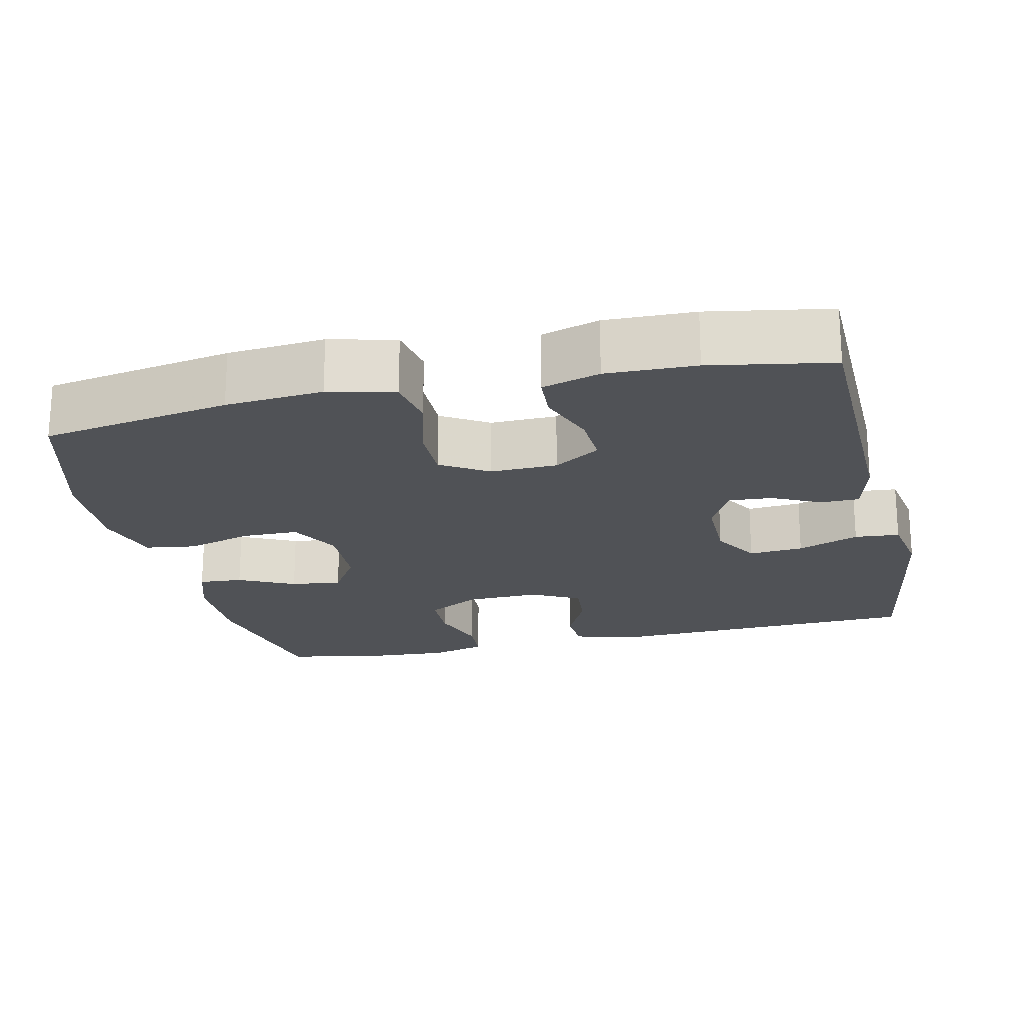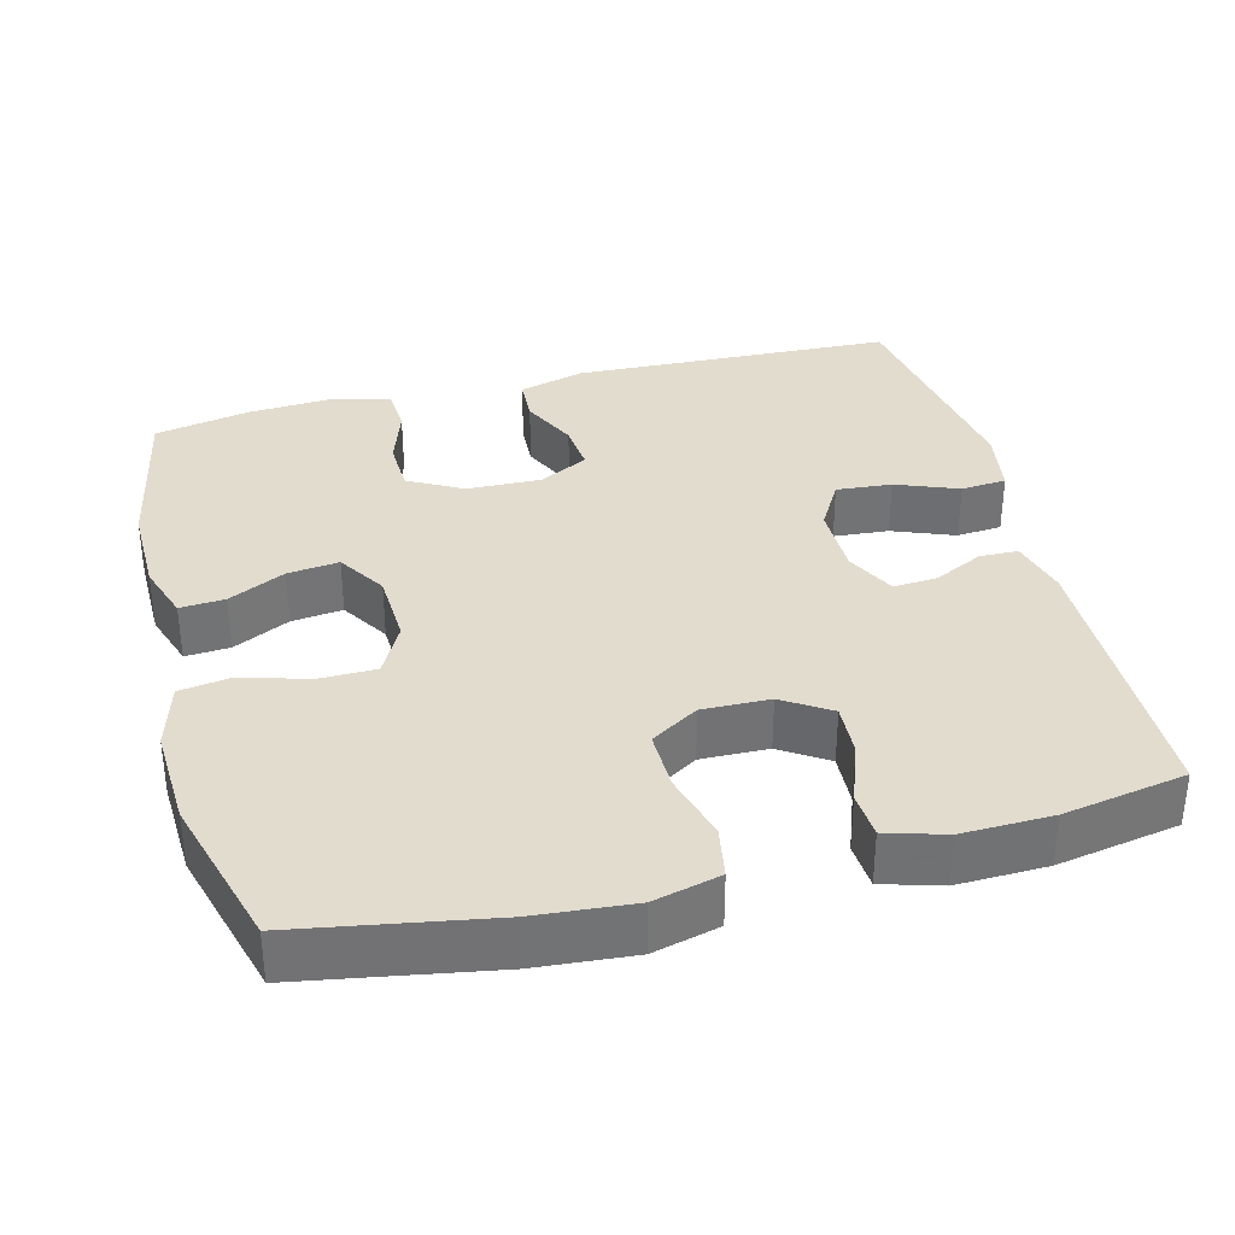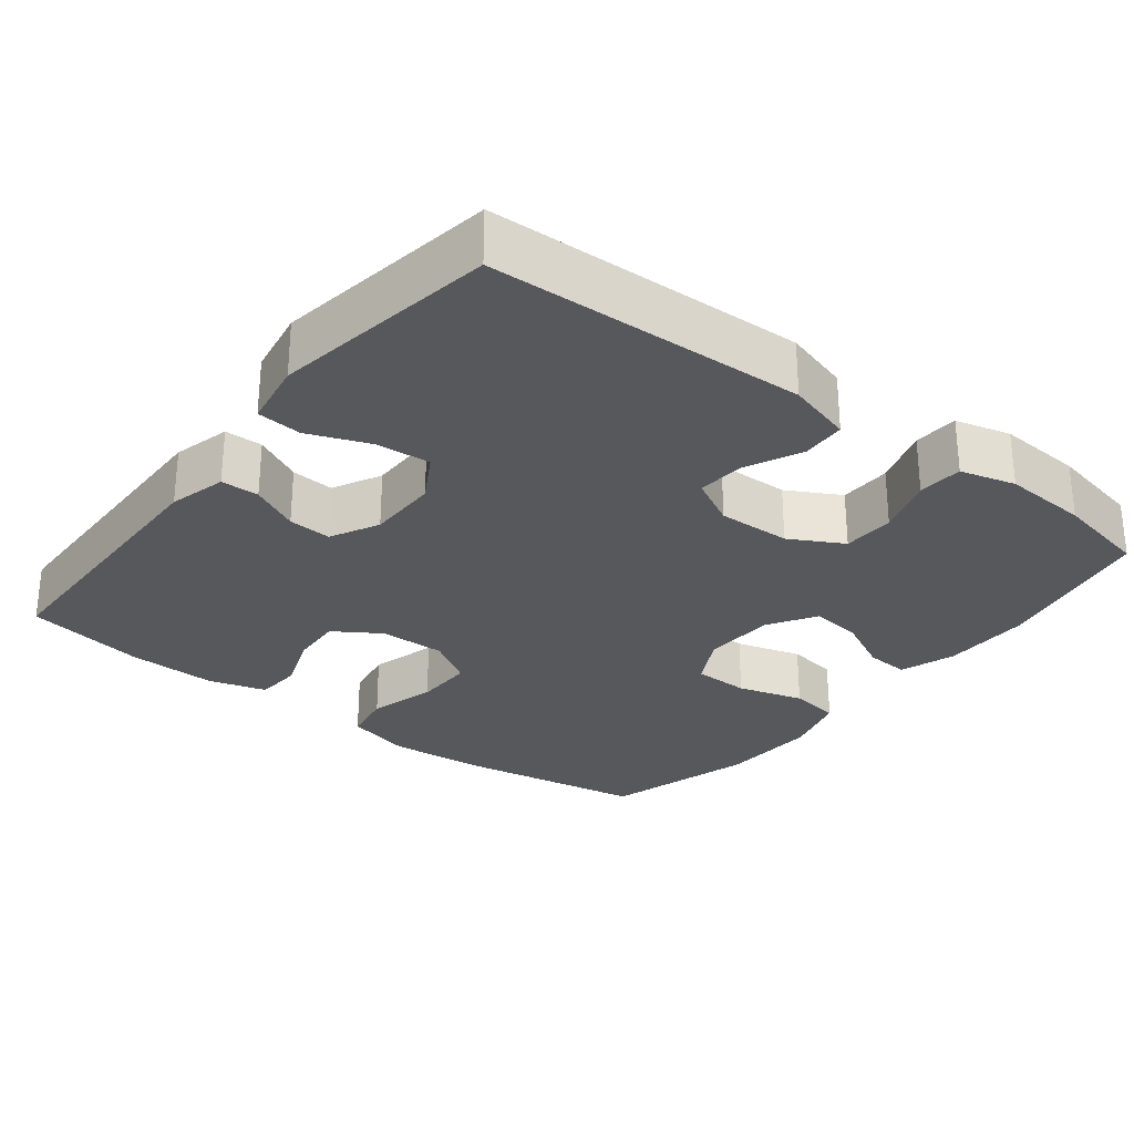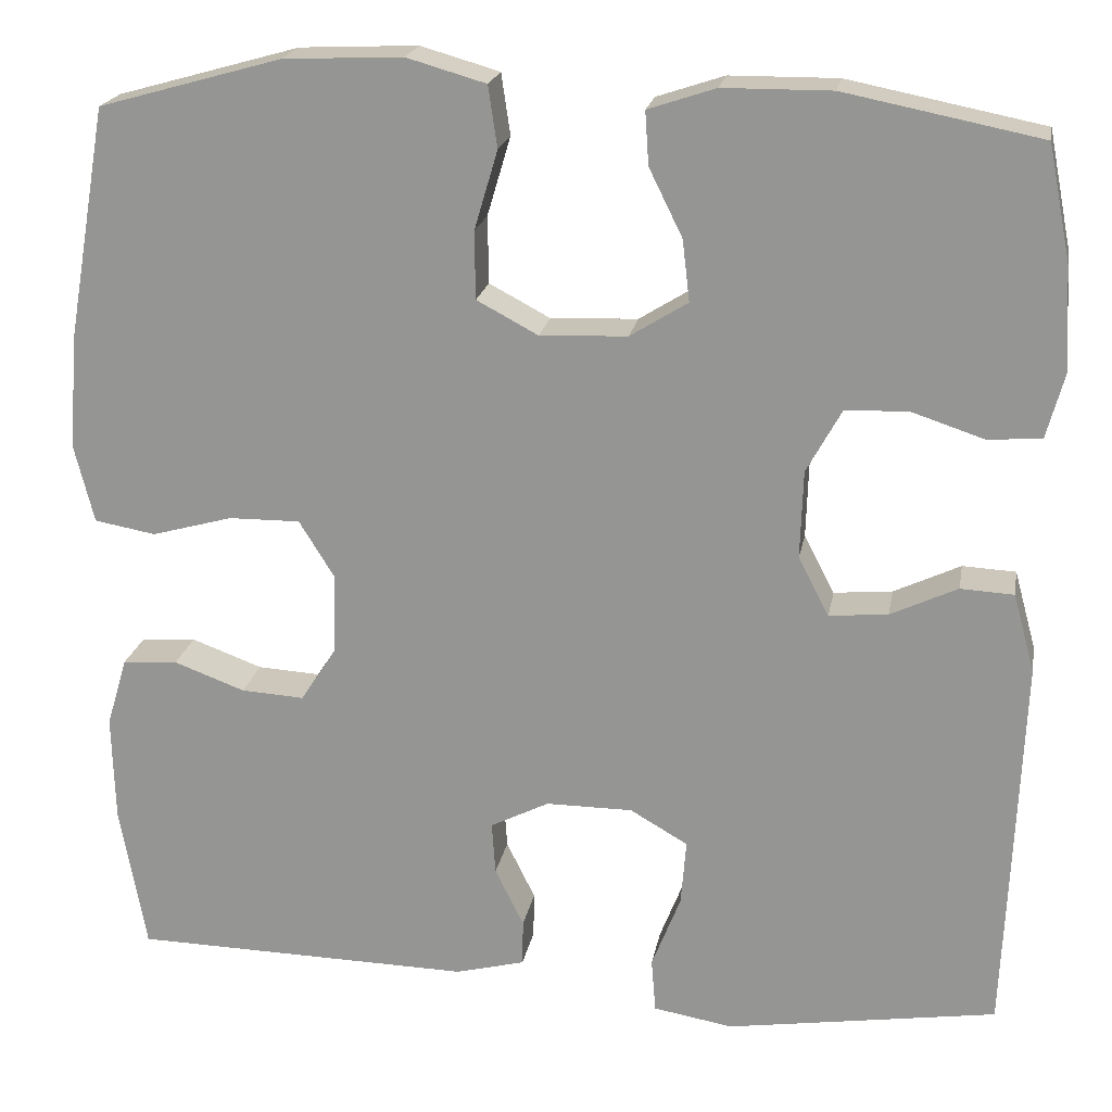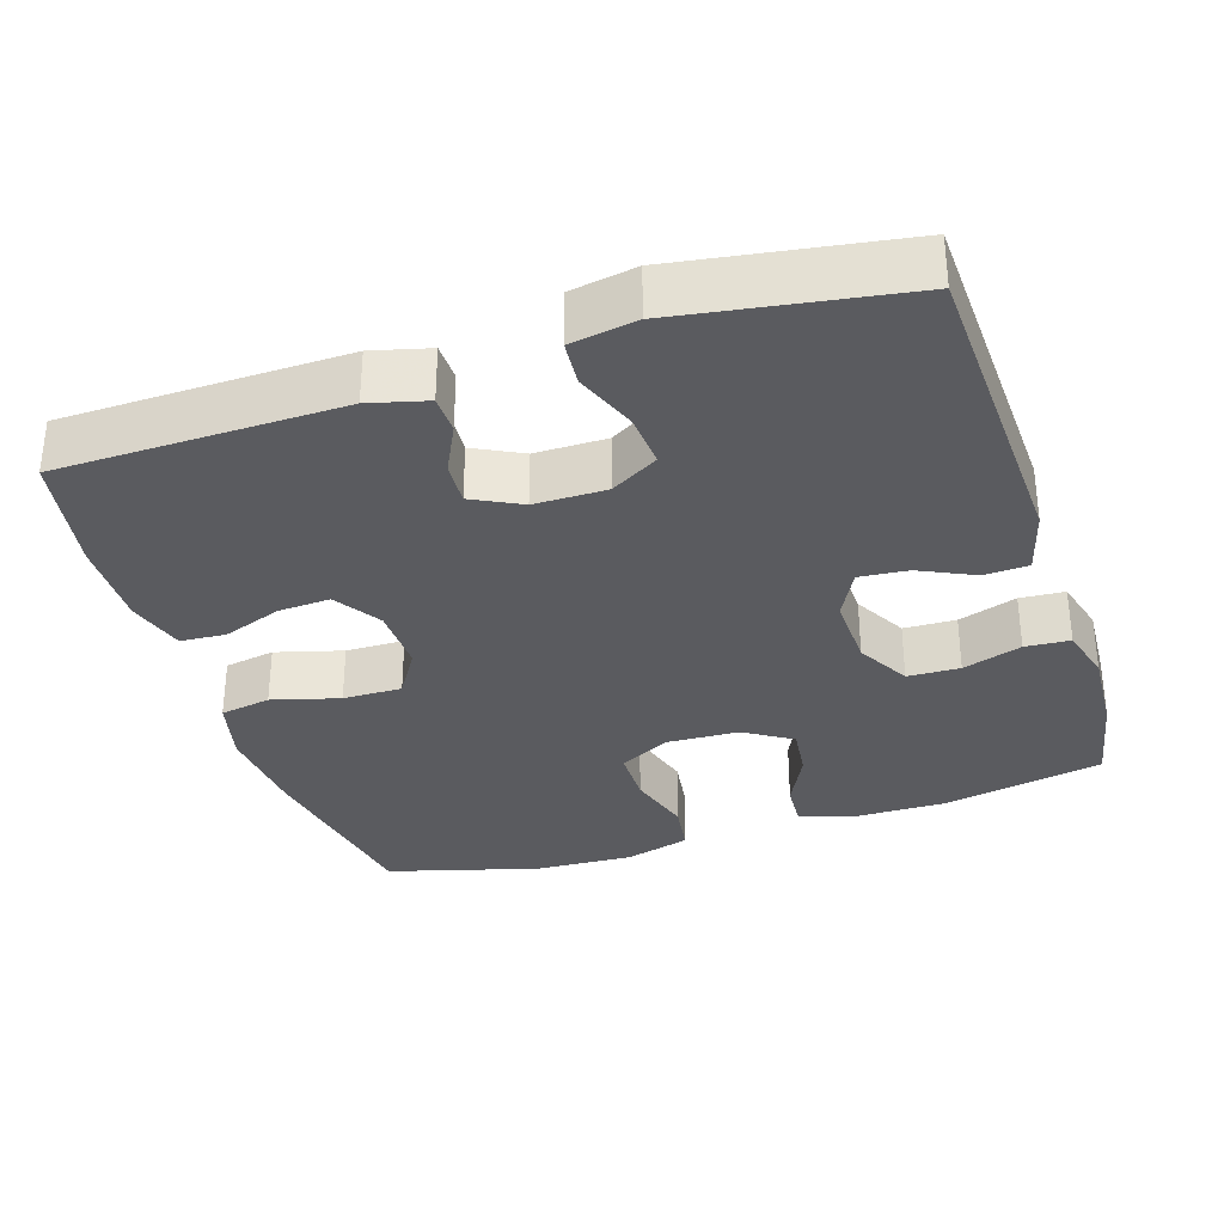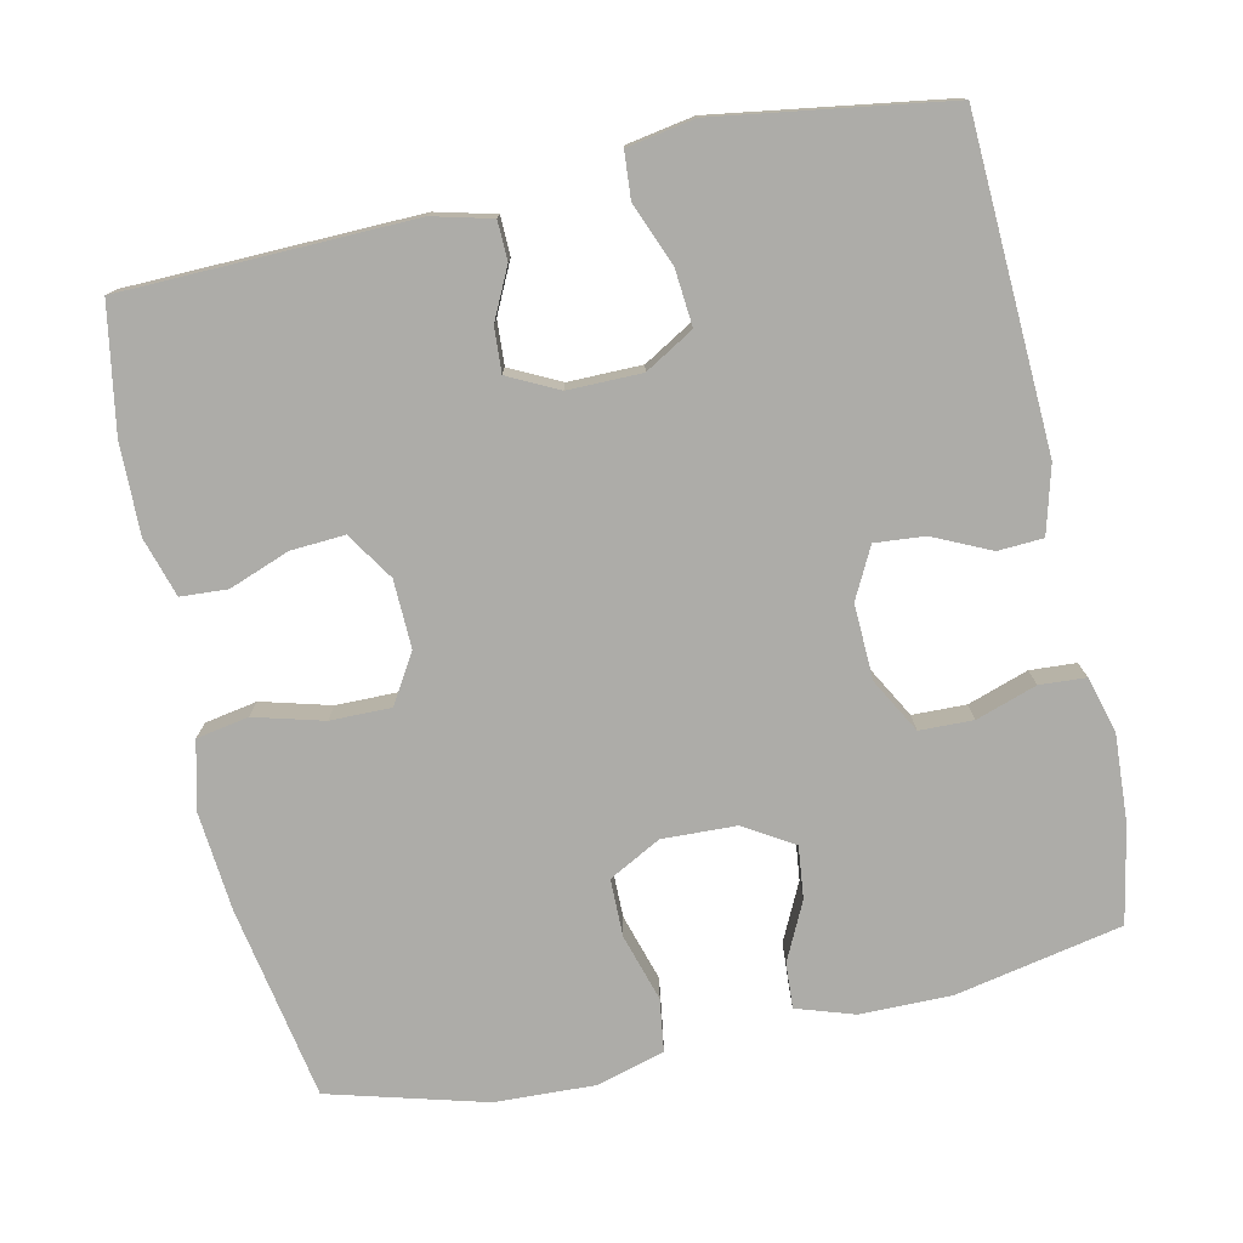
<metadata>
{"format":"obj","ext":"obj","renderer":"f3d","projection":"perspective","resolution":1024,"background":"white","views":[{"elev":-20.6,"azim":102.9,"up":"+Y"},{"elev":34.7,"azim":75.5,"up":"+Y"},{"elev":-28.3,"azim":-128.0,"up":"+Y"},{"elev":20.5,"azim":-169.8,"up":"+Z"},{"elev":-32.8,"azim":-162.1,"up":"+Y"},{"elev":-76.7,"azim":-167.4,"up":"+Y"}]}
</metadata>
<code>
v 0.5 0.07 -0.5
v 0.122 0.07 -0.507
v 0.045 0.07 -0.487
v 0.044 0.07 -0.436
v 0.076 0.07 -0.371
v 0.08 0.07 -0.313
v 0.015 0.07 -0.28
v -0.081 0.07 -0.28
v -0.145 0.07 -0.317
v -0.139 0.07 -0.39
v -0.107 0.07 -0.472
v -0.112 0.07 -0.532
v -0.2 0.07 -0.547
v -0.5 0.07 -0.5
v -0.517 0.07 -0.077
v -0.493 0.07 0.01
v -0.434 0.07 0.013
v -0.36 0.07 -0.022
v -0.295 0.07 -0.028
v -0.261 0.07 0.037
v -0.264 0.07 0.135
v -0.303 0.07 0.206
v -0.373 0.07 0.208
v -0.452 0.07 0.182
v -0.512 0.07 0.186
v -0.532 0.07 0.26
v -0.525 0.07 0.374
v -0.5 0.07 0.5
v -0.283 0.07 0.543
v -0.163 0.07 0.542
v -0.088 0.07 0.517
v -0.092 0.07 0.458
v -0.129 0.07 0.383
v -0.137 0.07 0.315
v -0.073 0.07 0.275
v 0.024 0.07 0.271
v 0.092 0.07 0.307
v 0.093 0.07 0.382
v 0.067 0.07 0.47
v 0.077 0.07 0.538
v 0.165 0.07 0.563
v 0.297 0.07 0.557
v 0.5 0.07 0.5
v 0.544 0.07 0.247
v 0.555 0.07 0.117
v 0.533 0.07 0.029
v 0.465 0.07 0.017
v 0.375 0.07 0.042
v 0.296 0.07 0.043
v 0.257 0.07 -0.02
v 0.259 0.07 -0.109
v 0.299 0.07 -0.171
v 0.369 0.07 -0.167
v 0.448 0.07 -0.138
v 0.509 0.07 -0.142
v 0.532 0.07 -0.219
v 0.529 0.07 -0.338
v 0.5 0 -0.5
v 0.122 0 -0.507
v 0.045 0 -0.487
v 0.044 0 -0.436
v 0.076 0 -0.371
v 0.08 0 -0.313
v 0.015 0 -0.28
v -0.081 0 -0.28
v -0.145 0 -0.317
v -0.139 0 -0.39
v -0.107 0 -0.472
v -0.112 0 -0.532
v -0.2 0 -0.547
v -0.5 0 -0.5
v -0.517 0 -0.077
v -0.493 0 0.01
v -0.434 0 0.013
v -0.36 0 -0.022
v -0.295 0 -0.028
v -0.261 0 0.037
v -0.264 0 0.135
v -0.303 0 0.206
v -0.373 0 0.208
v -0.452 0 0.182
v -0.512 0 0.186
v -0.532 0 0.26
v -0.525 0 0.374
v -0.5 0 0.5
v -0.283 0 0.543
v -0.163 0 0.542
v -0.088 0 0.517
v -0.092 0 0.458
v -0.129 0 0.383
v -0.137 0 0.315
v -0.073 0 0.275
v 0.024 0 0.271
v 0.092 0 0.307
v 0.093 0 0.382
v 0.067 0 0.47
v 0.077 0 0.538
v 0.165 0 0.563
v 0.297 0 0.557
v 0.5 0 0.5
v 0.544 0 0.247
v 0.555 0 0.117
v 0.533 0 0.029
v 0.465 0 0.017
v 0.375 0 0.042
v 0.296 0 0.043
v 0.257 0 -0.02
v 0.259 0 -0.109
v 0.299 0 -0.171
v 0.369 0 -0.167
v 0.448 0 -0.138
v 0.509 0 -0.142
v 0.532 0 -0.219
v 0.529 0 -0.338
f 53 54 55 56
f 52 53 56 57
f 45 46 47 48
f 45 48 49
f 44 45 49
f 43 44 49
f 42 43 49 50
f 38 39 40 41
f 37 38 41 42
f 30 31 32 33
f 30 33 34
f 29 30 34
f 28 29 34
f 27 28 34 35
f 23 24 25 26
f 22 23 26 27
f 15 16 17 18
f 15 18 19
f 14 15 19
f 13 14 19 20
f 10 11 12 13
f 9 10 13 20
f 2 3 4 5
f 2 5 6
f 52 57 1 2
f 51 52 2 6
f 50 51 6 7
f 37 42 50 7
f 36 37 7 8
f 35 36 8 9
f 22 27 35
f 21 22 35
f 9 20 21 35
f 113 112 111 110
f 114 113 110 109
f 105 104 103 102
f 106 105 102
f 106 102 101
f 106 101 100
f 107 106 100 99
f 98 97 96 95
f 99 98 95 94
f 90 89 88 87
f 91 90 87
f 91 87 86
f 91 86 85
f 92 91 85 84
f 83 82 81 80
f 84 83 80 79
f 75 74 73 72
f 76 75 72
f 76 72 71
f 77 76 71 70
f 70 69 68 67
f 77 70 67 66
f 62 61 60 59
f 63 62 59
f 59 58 114 109
f 63 59 109 108
f 64 63 108 107
f 64 107 99 94
f 65 64 94 93
f 66 65 93 92
f 92 84 79
f 92 79 78
f 92 78 77 66
f 1 58 59 2
f 2 59 60 3
f 3 60 61 4
f 4 61 62 5
f 5 62 63 6
f 6 63 64 7
f 7 64 65 8
f 8 65 66 9
f 9 66 67 10
f 10 67 68 11
f 11 68 69 12
f 12 69 70 13
f 13 70 71 14
f 14 71 72 15
f 15 72 73 16
f 16 73 74 17
f 17 74 75 18
f 18 75 76 19
f 19 76 77 20
f 20 77 78 21
f 21 78 79 22
f 22 79 80 23
f 23 80 81 24
f 24 81 82 25
f 25 82 83 26
f 26 83 84 27
f 27 84 85 28
f 28 85 86 29
f 29 86 87 30
f 30 87 88 31
f 31 88 89 32
f 32 89 90 33
f 33 90 91 34
f 34 91 92 35
f 35 92 93 36
f 36 93 94 37
f 37 94 95 38
f 38 95 96 39
f 39 96 97 40
f 40 97 98 41
f 41 98 99 42
f 42 99 100 43
f 43 100 101 44
f 44 101 102 45
f 45 102 103 46
f 46 103 104 47
f 47 104 105 48
f 48 105 106 49
f 49 106 107 50
f 50 107 108 51
f 51 108 109 52
f 52 109 110 53
f 53 110 111 54
f 54 111 112 55
f 55 112 113 56
f 56 113 114 57
f 57 114 58 1

</code>
